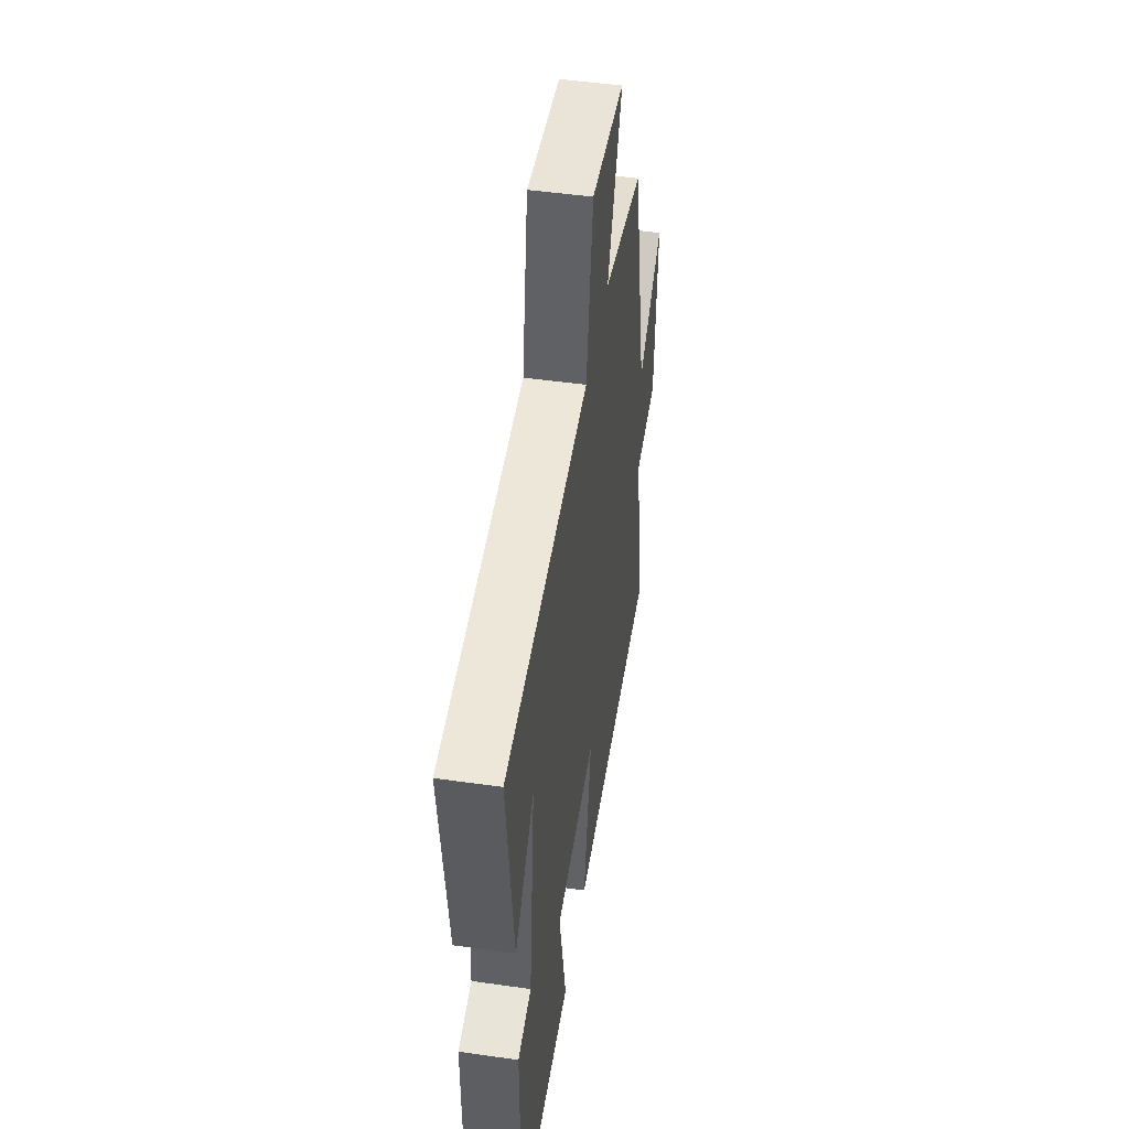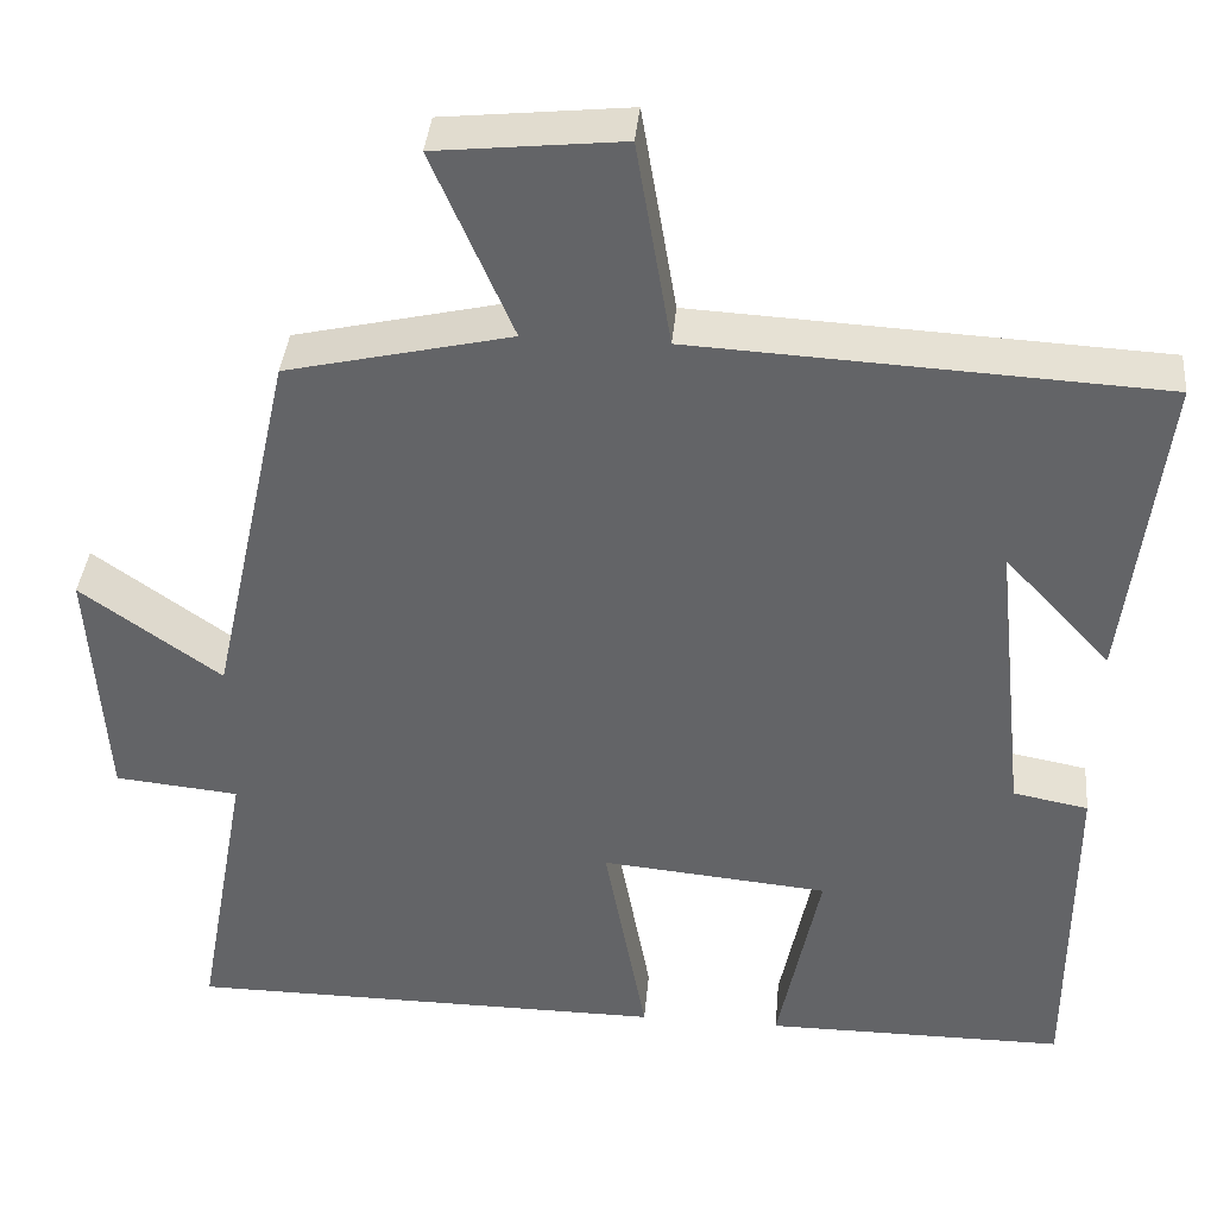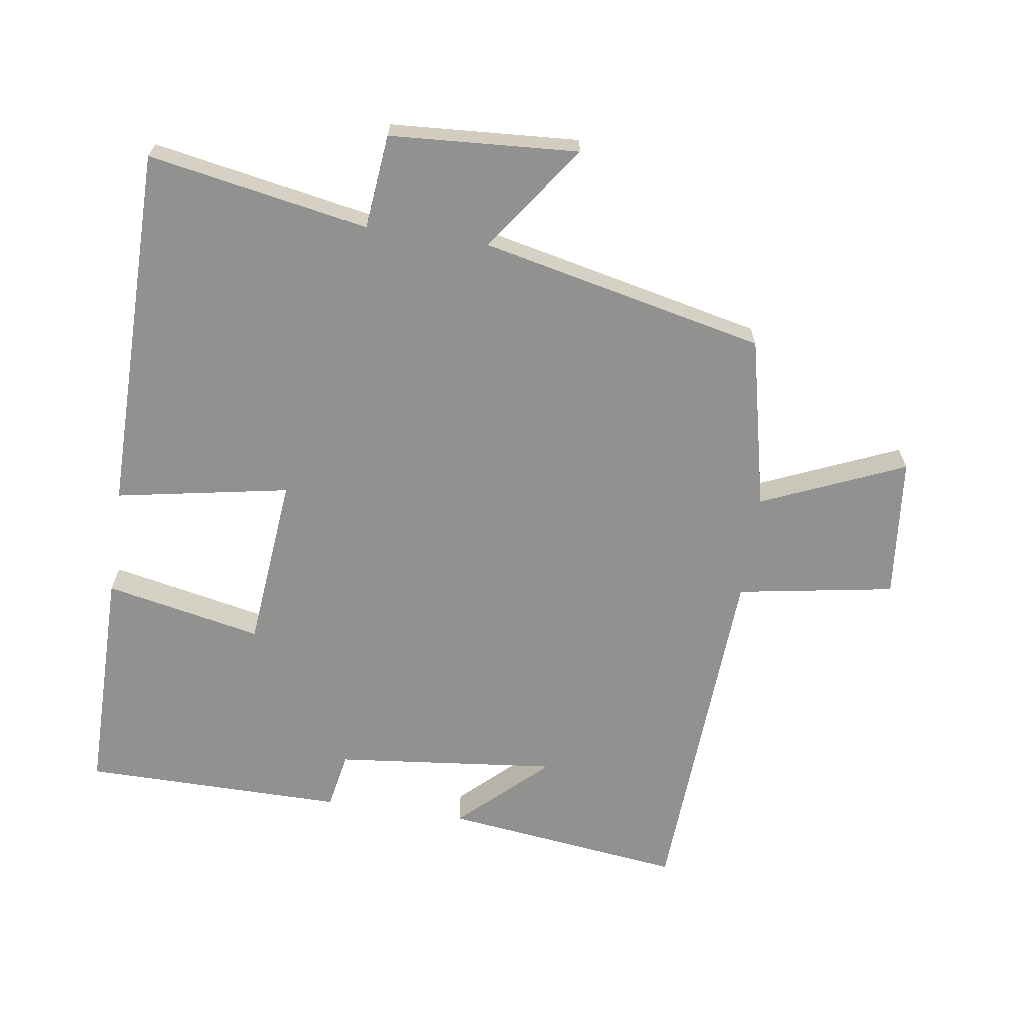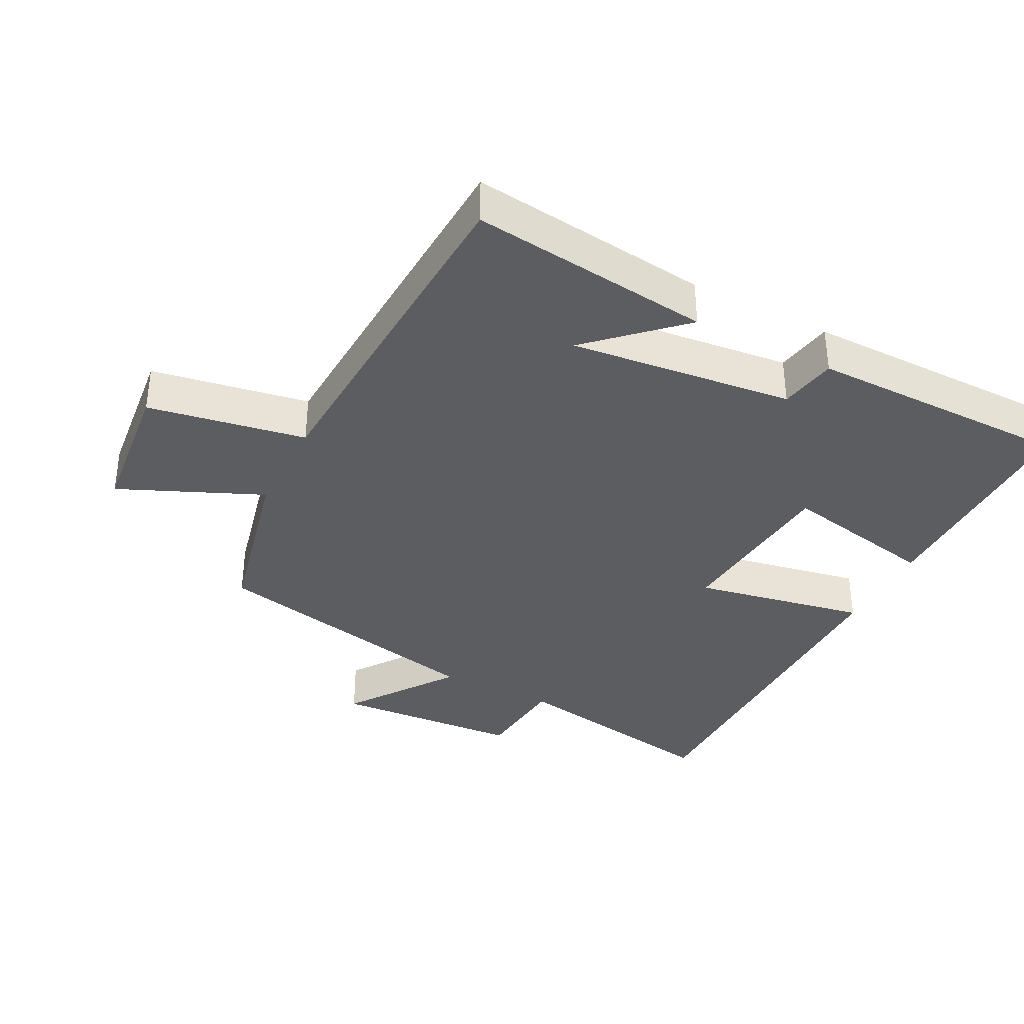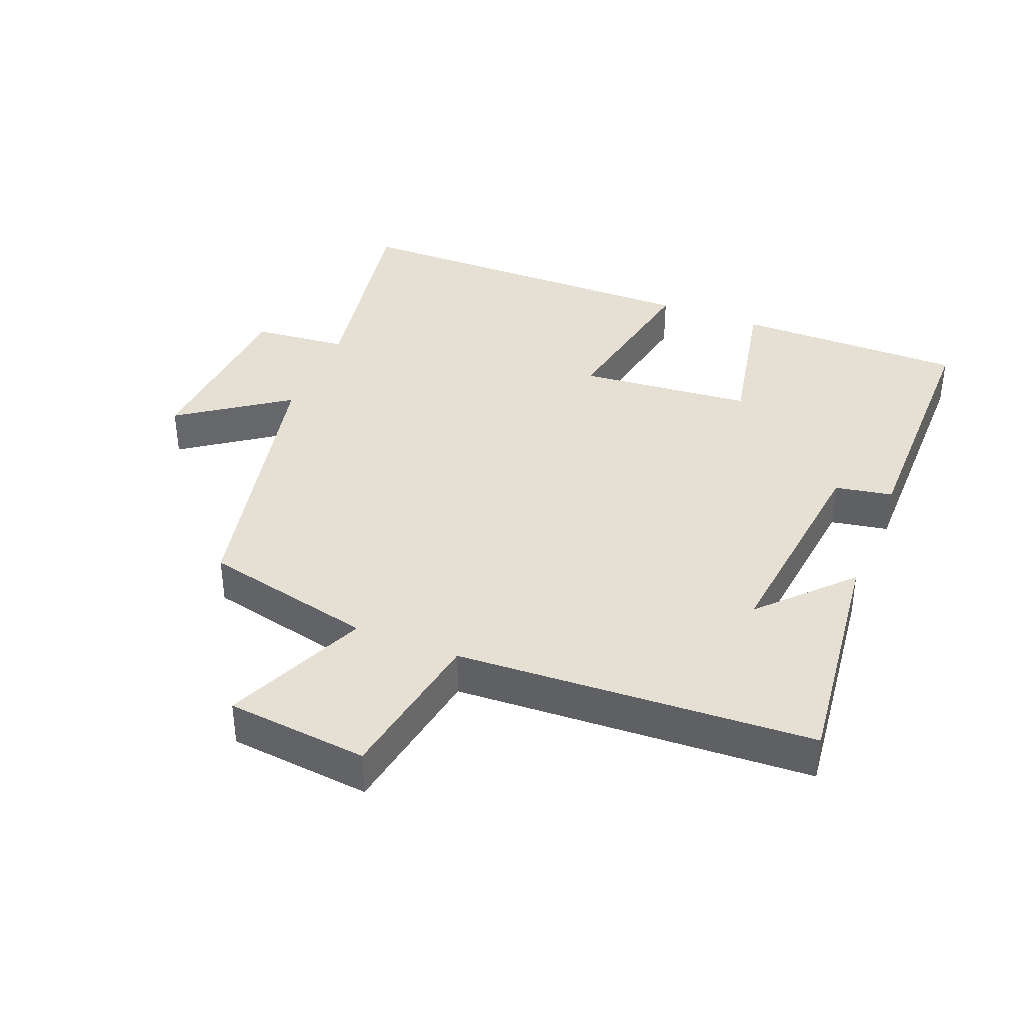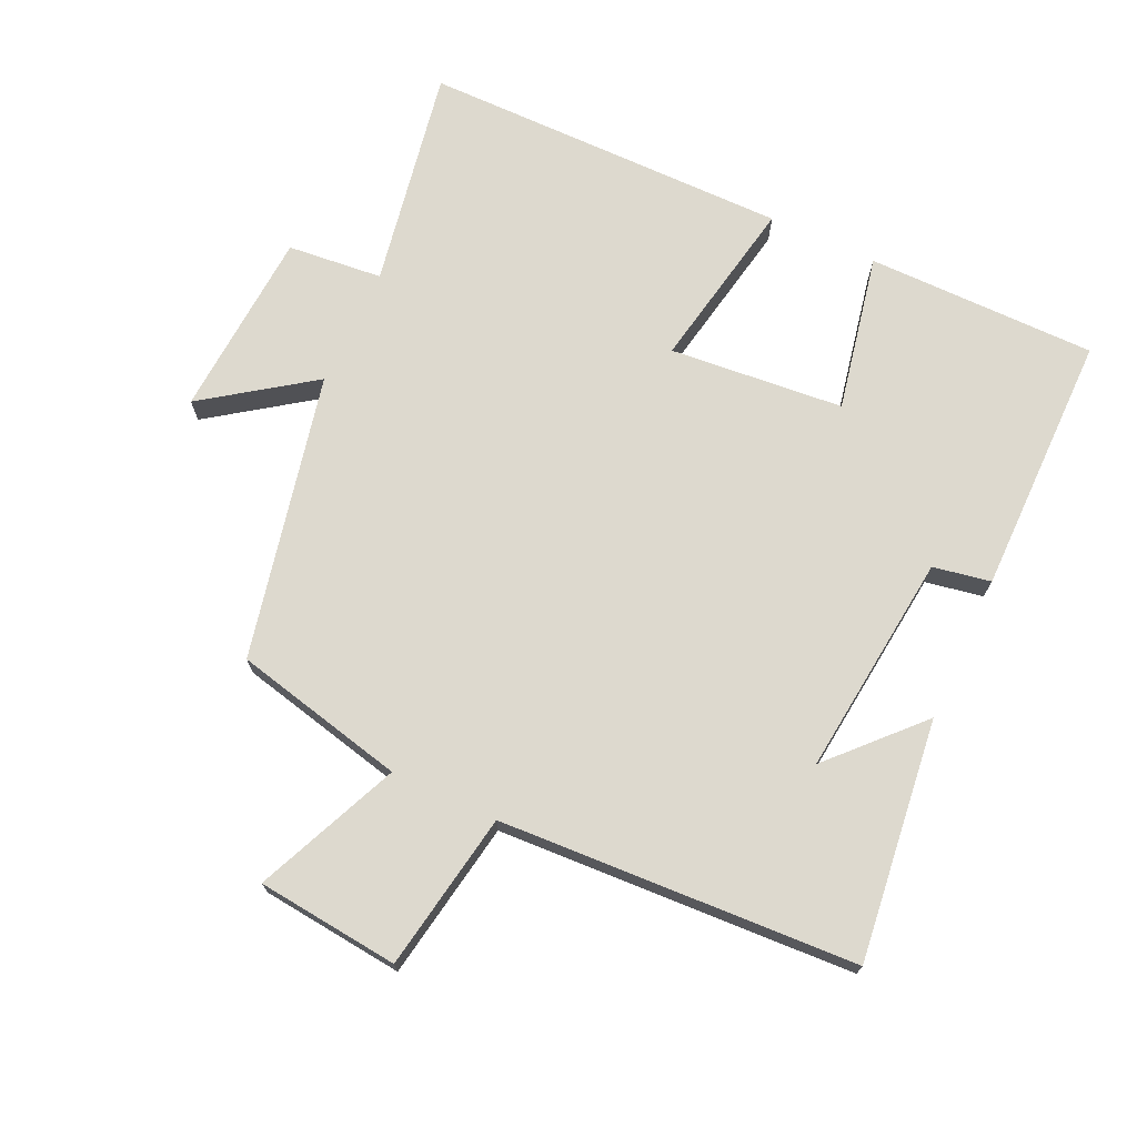
<metadata>
{"format":"obj","ext":"obj","renderer":"f3d","projection":"perspective","resolution":1024,"background":"white","views":[{"elev":48.7,"azim":99.0,"up":"+Z"},{"elev":38.2,"azim":5.2,"up":"+Z"},{"elev":-66.0,"azim":-98.5,"up":"+Y"},{"elev":-36.4,"azim":63.0,"up":"+Y"},{"elev":38.2,"azim":22.0,"up":"+Y"},{"elev":71.7,"azim":25.0,"up":"+Y"}]}
</metadata>
<code>
v 0.498 0.07 -0.5
v 0.154 0.07 -0.5
v 0.202 0.07 -0.265
v -0.058 0.07 -0.241
v -0.01 0.07 -0.5
v -0.56 0.07 -0.497
v -0.5 0.07 -0.167
v -0.642 0.07 -0.153
v -0.66 0.07 0.129
v -0.5 0.07 0.015
v -0.406 0.07 0.441
v -0.149 0.07 0.5
v -0.241 0.07 0.714
v -0.029 0.07 0.736
v 0.011 0.07 0.5
v 0.544 0.07 0.472
v 0.5 0.07 0.112
v 0.378 0.07 0.242
v 0.414 0.07 -0.092
v 0.5 0.07 -0.108
v 0.498 0 -0.5
v 0.154 0 -0.5
v 0.202 0 -0.265
v -0.058 0 -0.241
v -0.01 0 -0.5
v -0.56 0 -0.497
v -0.5 0 -0.167
v -0.642 0 -0.153
v -0.66 0 0.129
v -0.5 0 0.015
v -0.406 0 0.441
v -0.149 0 0.5
v -0.241 0 0.714
v -0.029 0 0.736
v 0.011 0 0.5
v 0.544 0 0.472
v 0.5 0 0.112
v 0.378 0 0.242
v 0.414 0 -0.092
v 0.5 0 -0.108
f 19 20 1 2
f 18 19 2 3
f 16 17 18
f 15 16 18
f 15 18 3 4
f 12 13 14 15
f 10 11 12 15
f 10 15 4
f 7 8 9 10
f 7 10 4 5
f 5 6 7
f 22 21 40 39
f 23 22 39 38
f 38 37 36
f 38 36 35
f 24 23 38 35
f 35 34 33 32
f 35 32 31 30
f 24 35 30
f 30 29 28 27
f 25 24 30 27
f 27 26 25
f 1 21 22 2
f 2 22 23 3
f 3 23 24 4
f 4 24 25 5
f 5 25 26 6
f 6 26 27 7
f 7 27 28 8
f 8 28 29 9
f 9 29 30 10
f 10 30 31 11
f 11 31 32 12
f 12 32 33 13
f 13 33 34 14
f 14 34 35 15
f 15 35 36 16
f 16 36 37 17
f 17 37 38 18
f 18 38 39 19
f 19 39 40 20
f 20 40 21 1

</code>
